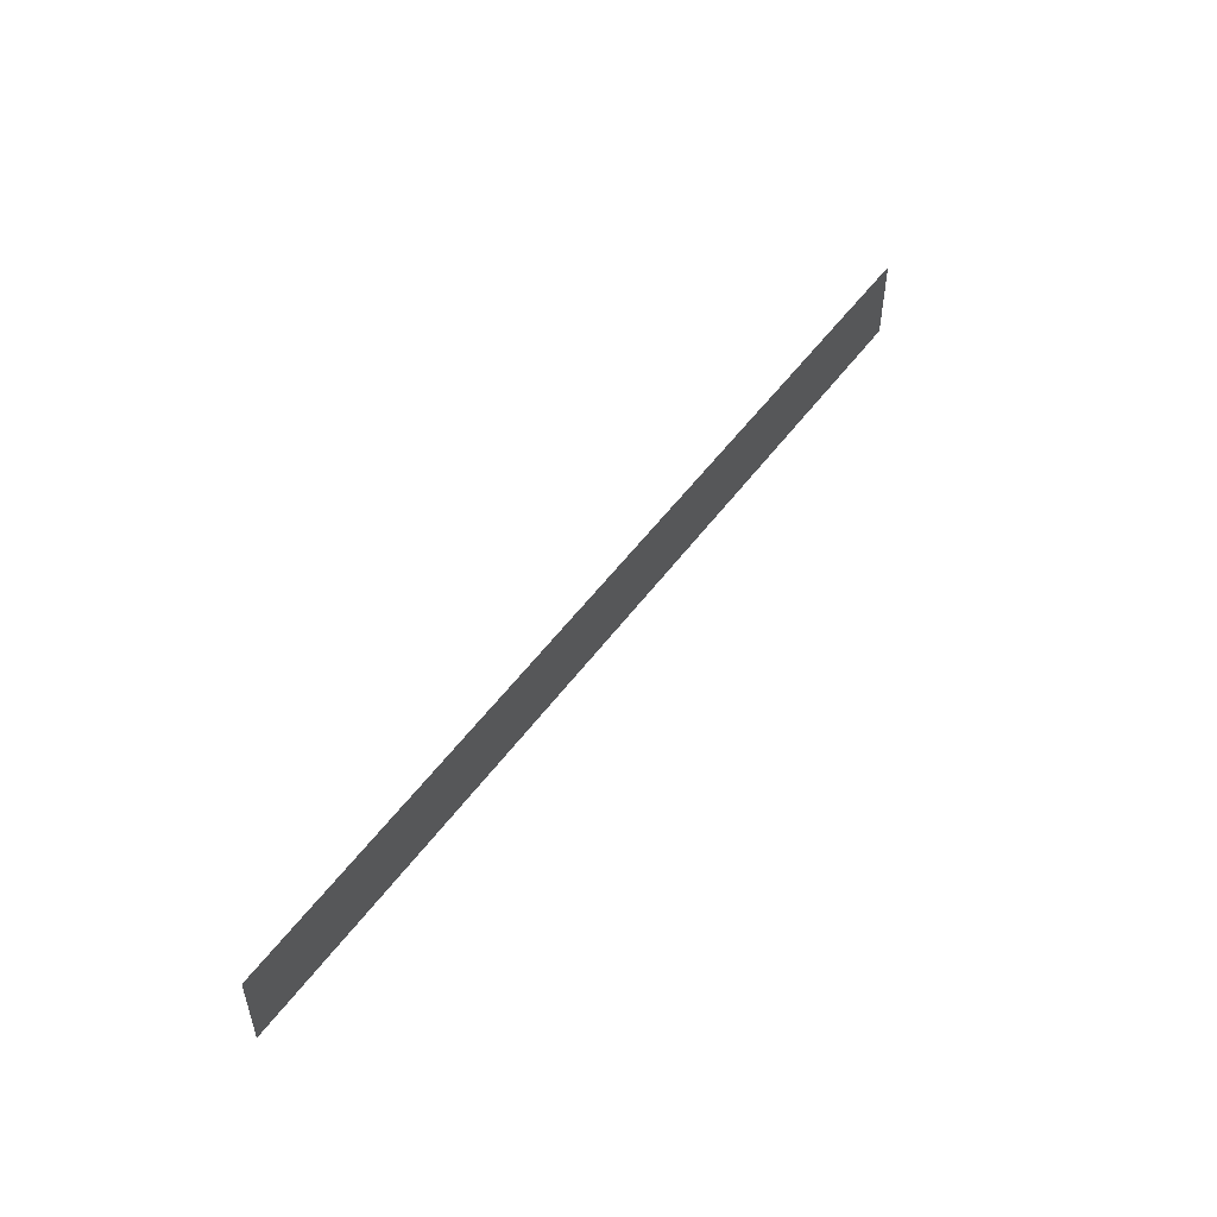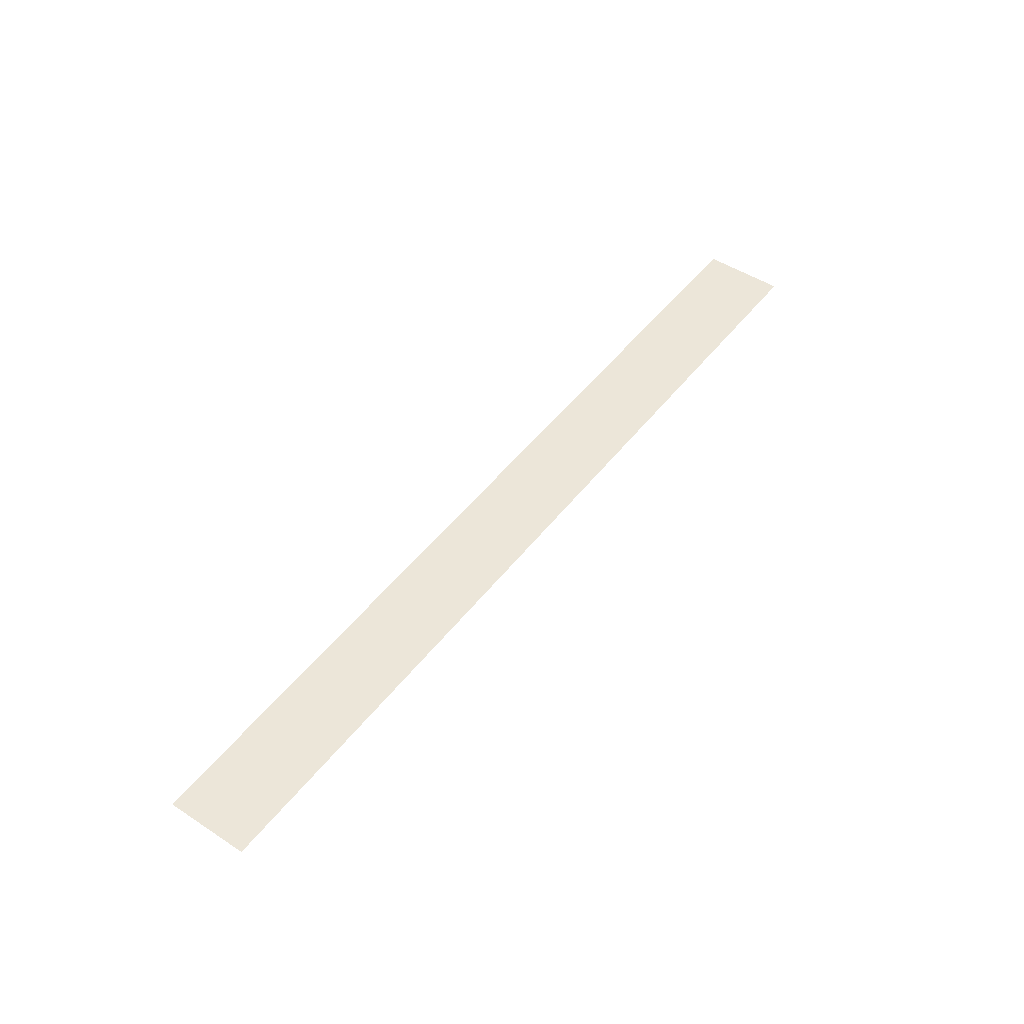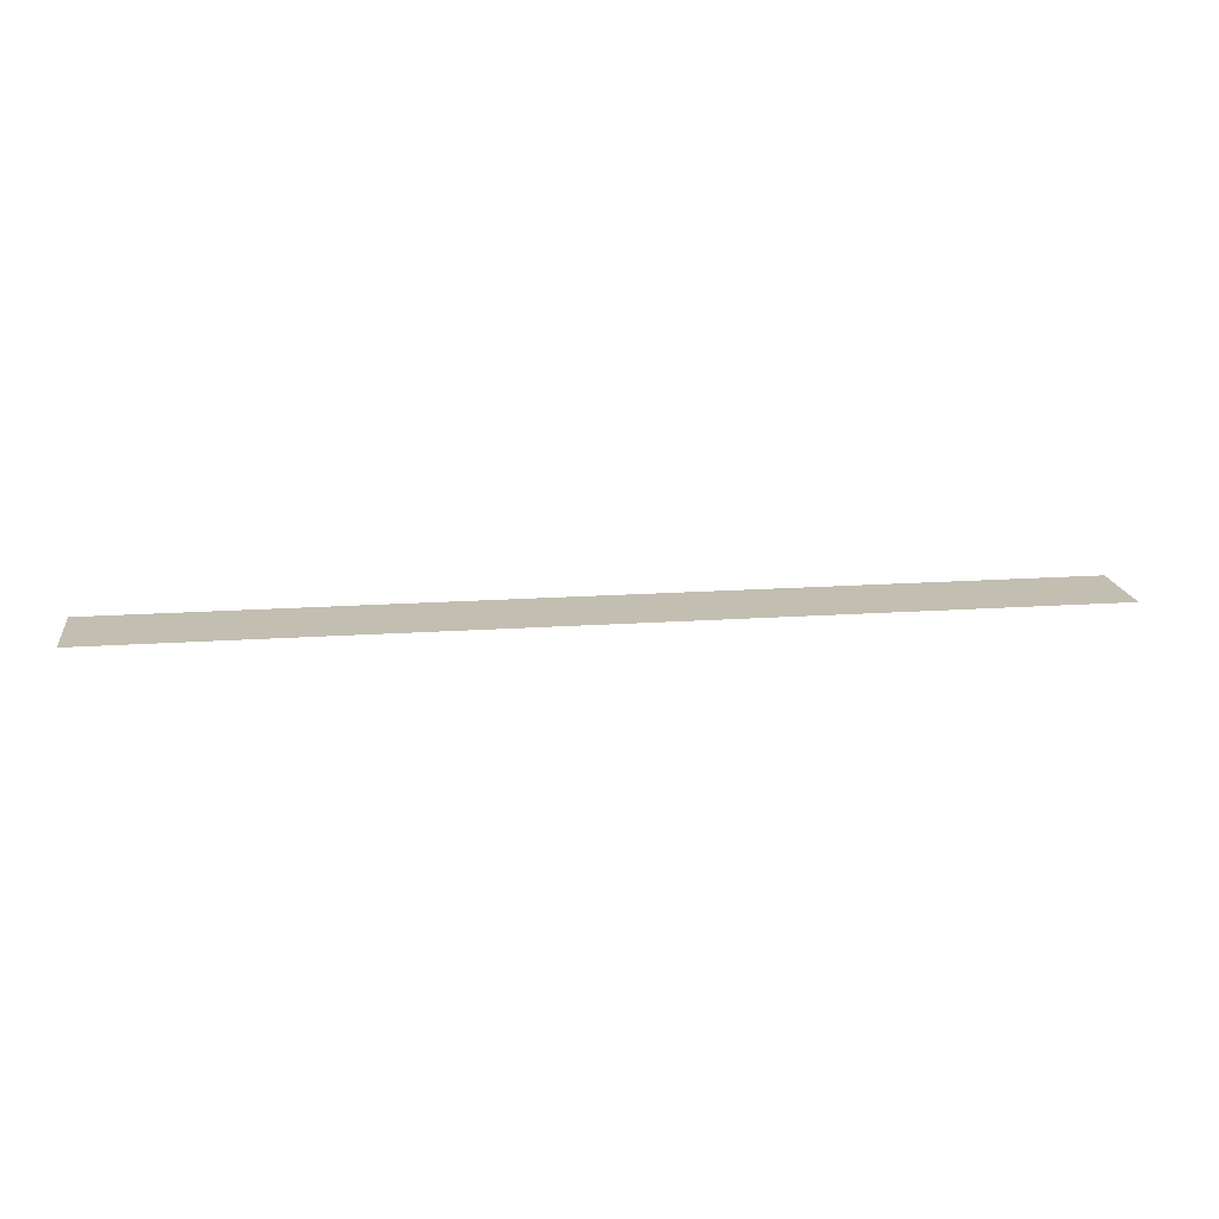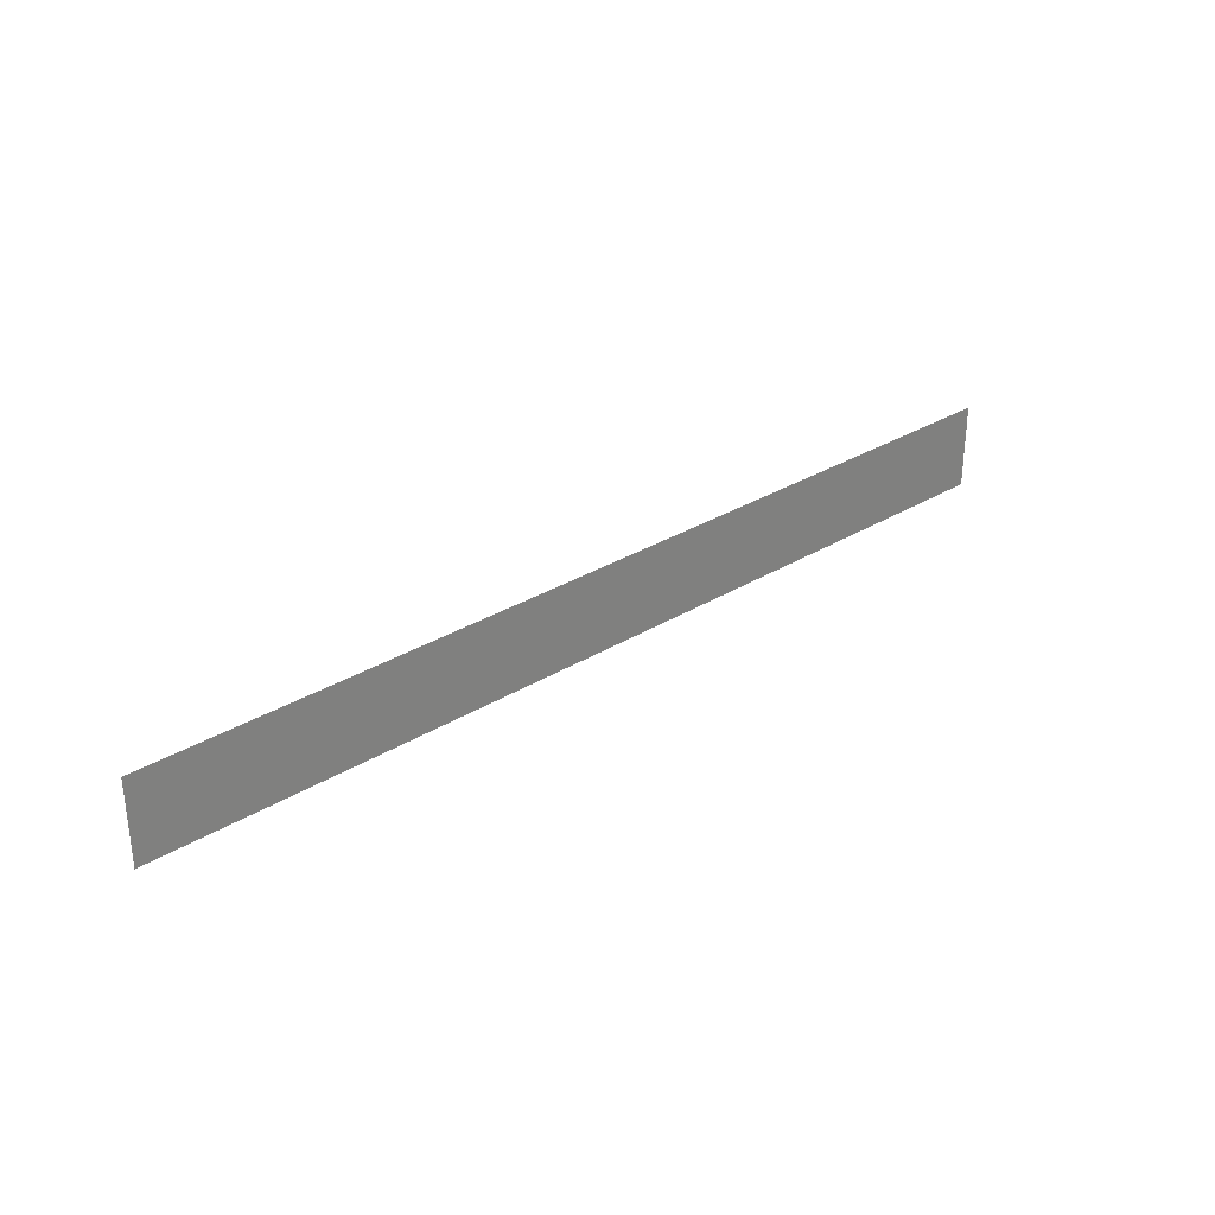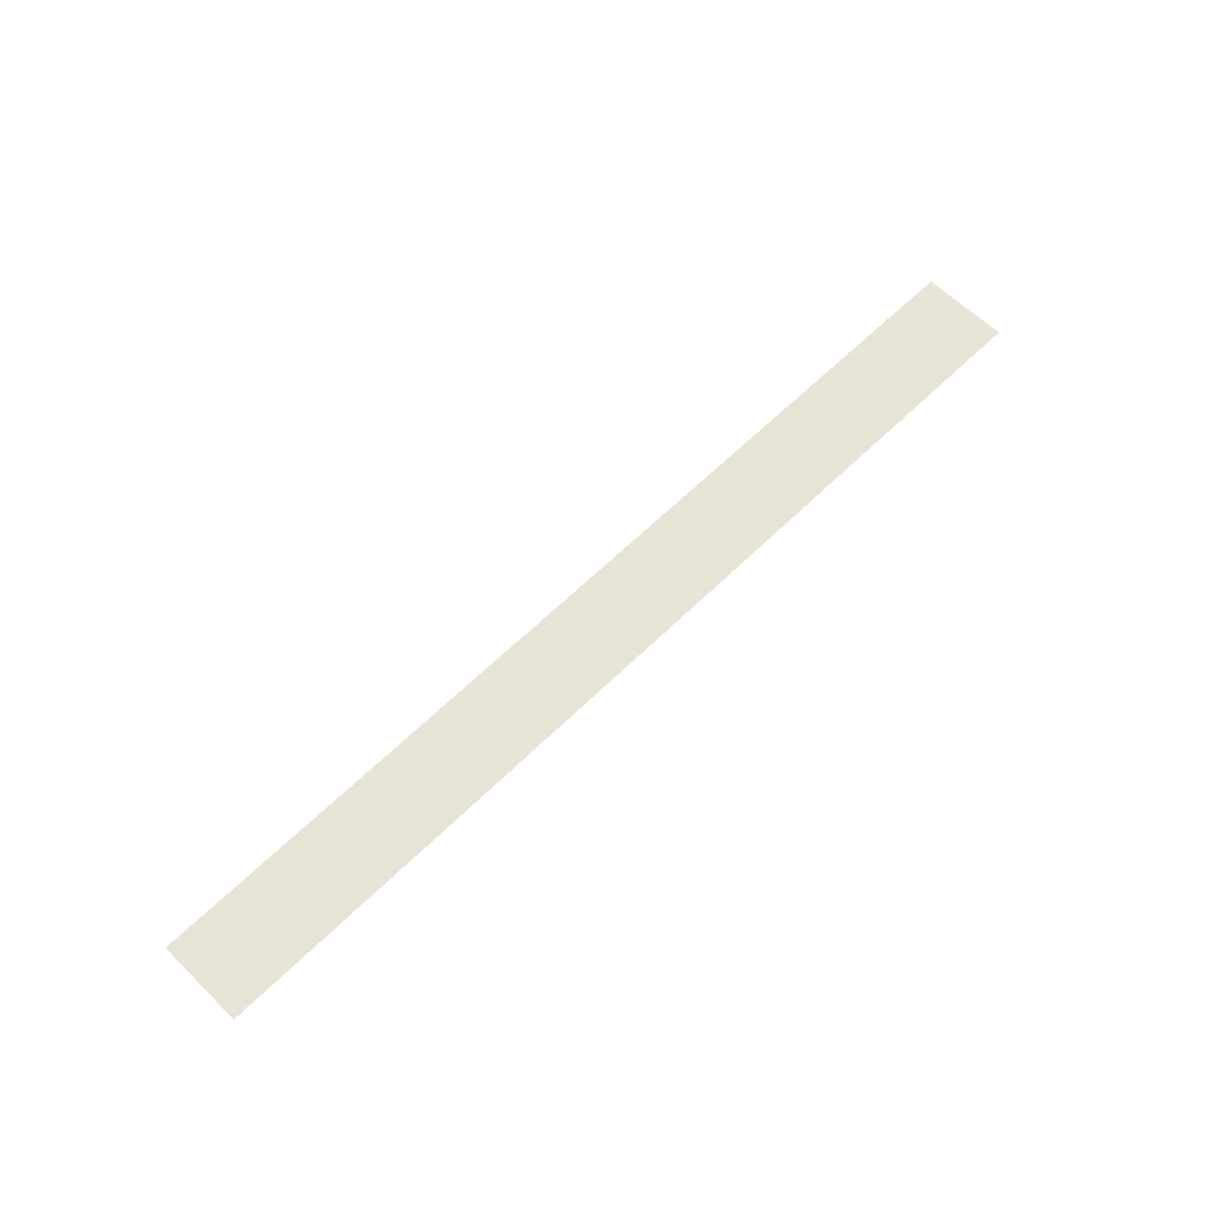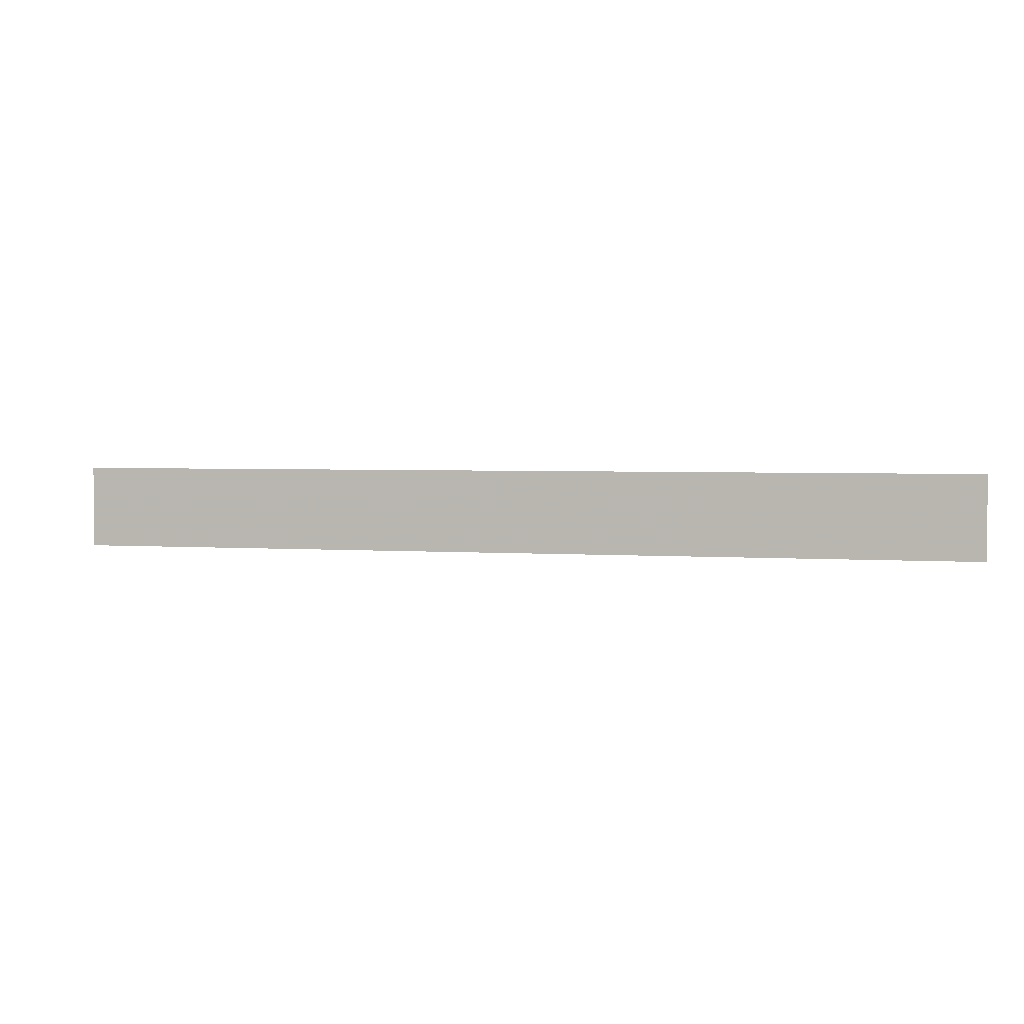
<metadata>
{"format":"obj","ext":"obj","renderer":"f3d","projection":"perspective","resolution":1024,"background":"white","views":[{"elev":51.3,"azim":124.8,"up":"+Y"},{"elev":48.7,"azim":126.0,"up":"+Z"},{"elev":17.5,"azim":-7.8,"up":"+Z"},{"elev":30.9,"azim":138.7,"up":"+Y"},{"elev":61.4,"azim":134.8,"up":"+Z"},{"elev":2.9,"azim":14.4,"up":"+Y"}]}
</metadata>
<code>
v 0.8016 -0.3773 0.1374
v -0.8231 -0.5232 0.1374
v 0.8016 -0.5232 0.1374
v -0.8231 -0.3773 0.1374
f 1 2 3
f 2 1 4
f 3 2 1
f 4 1 2

</code>
